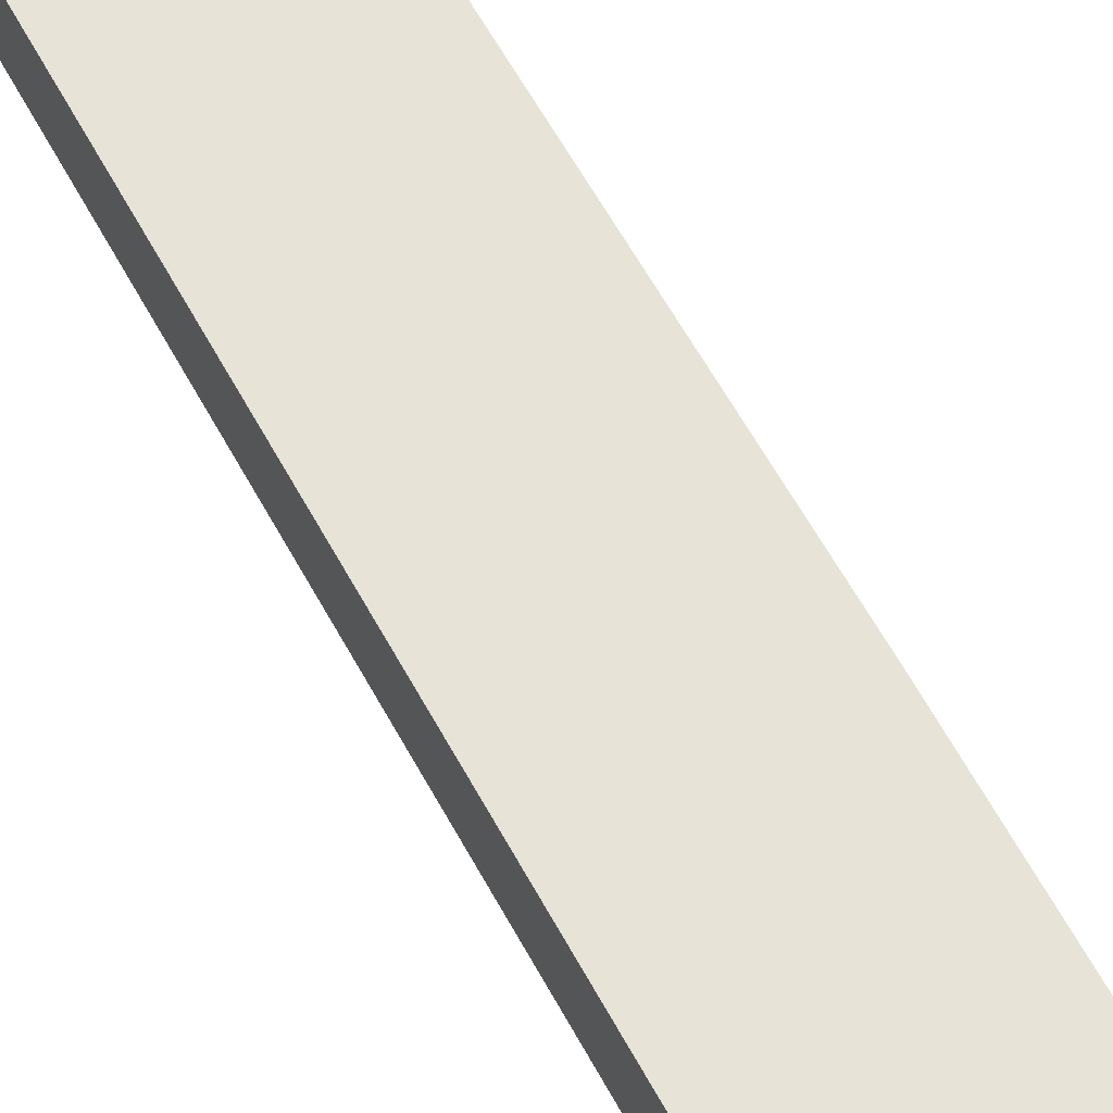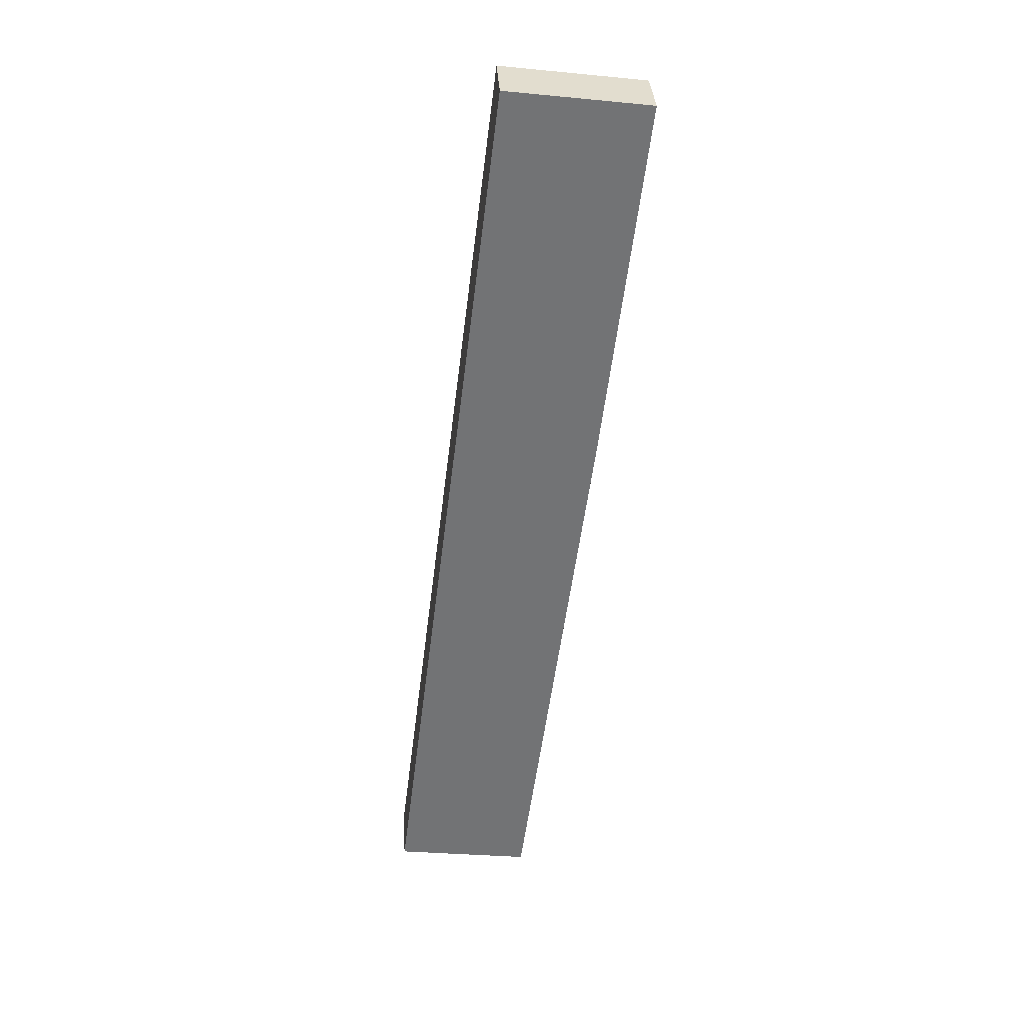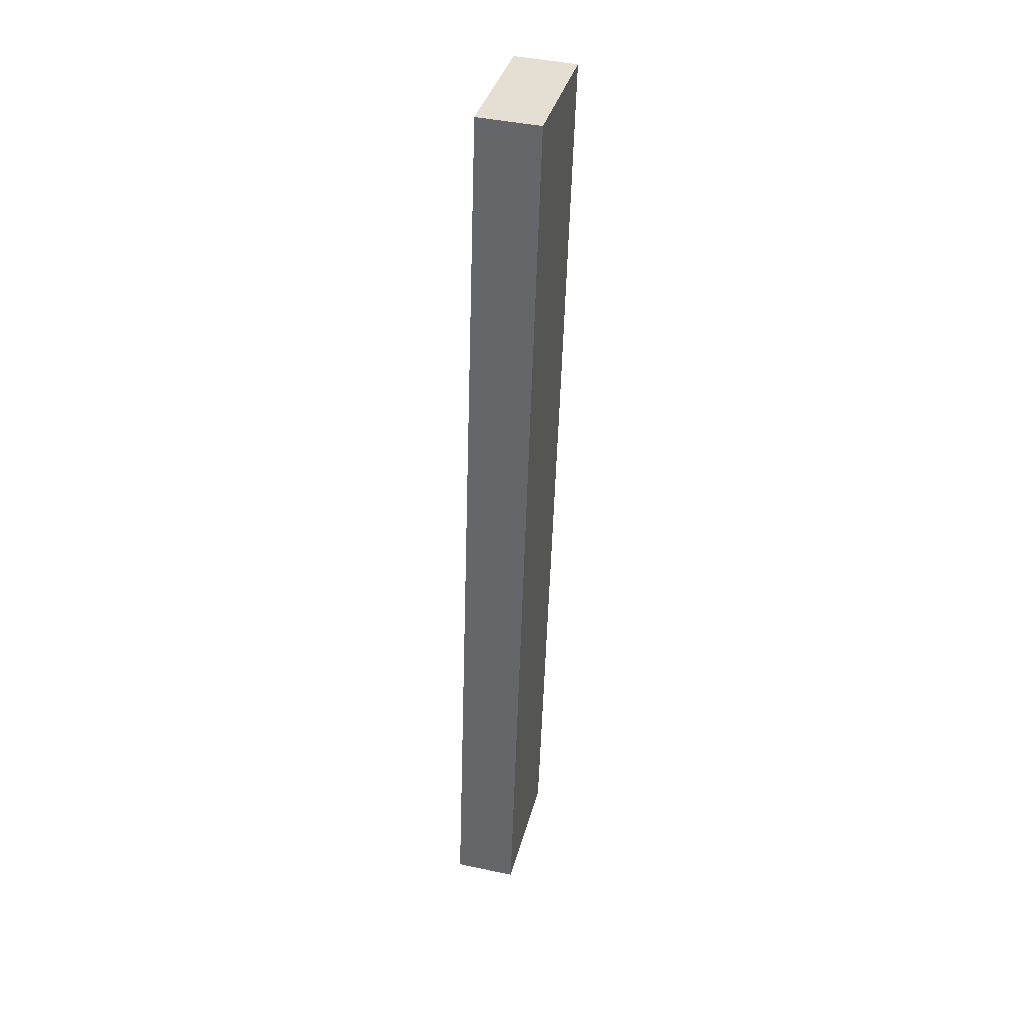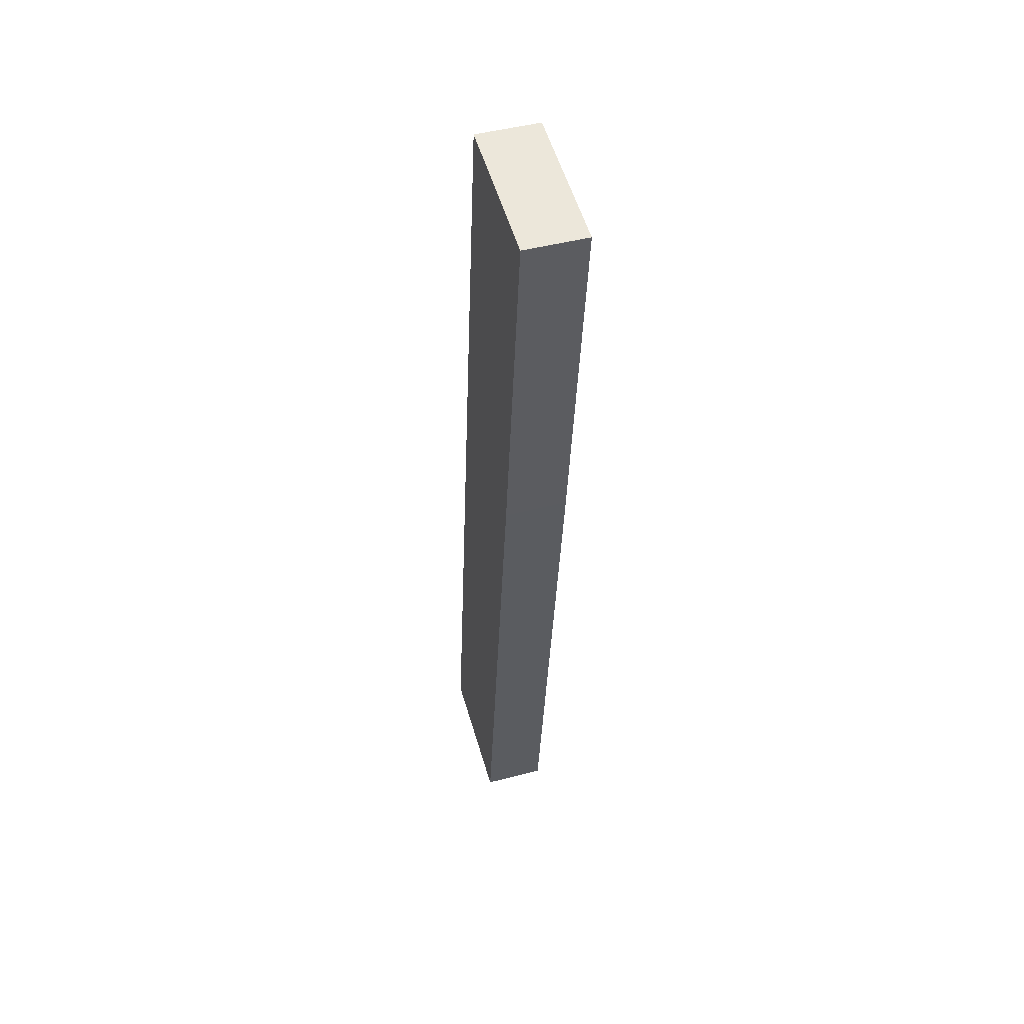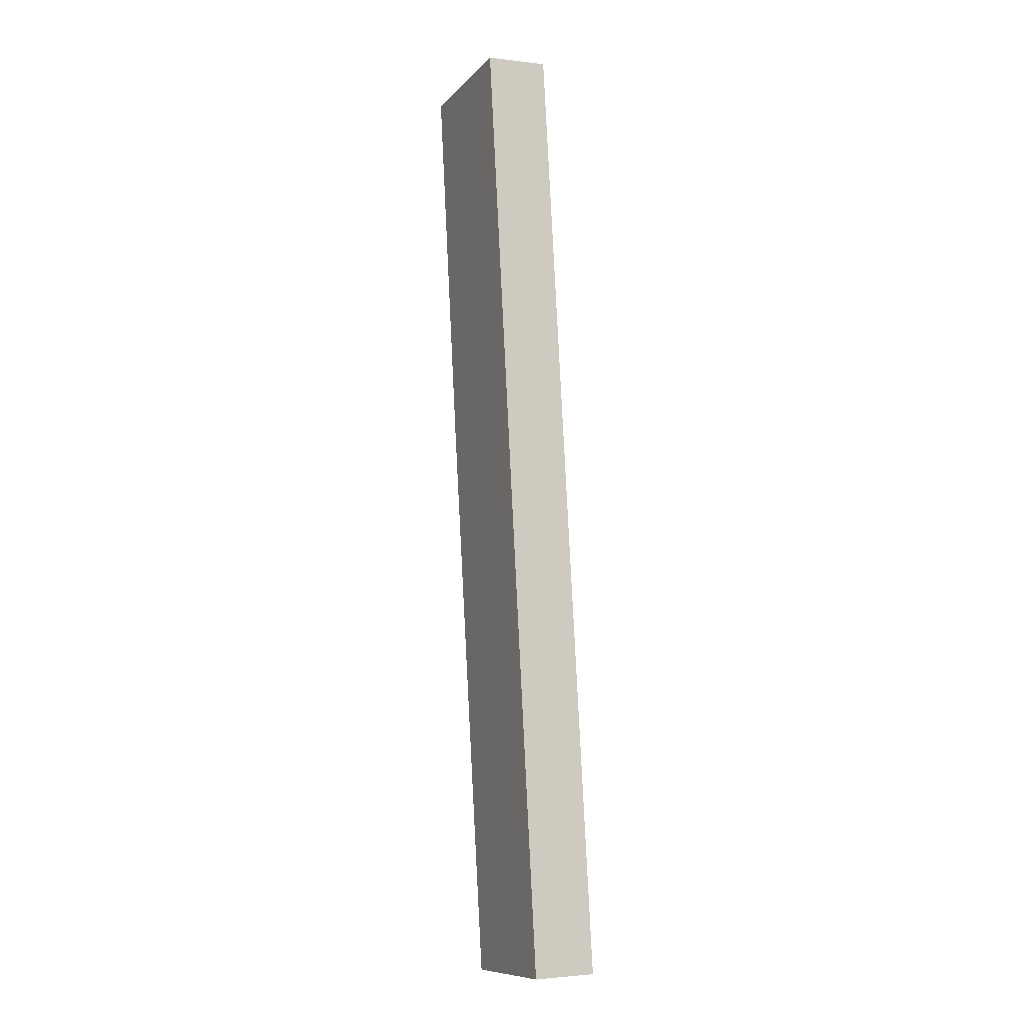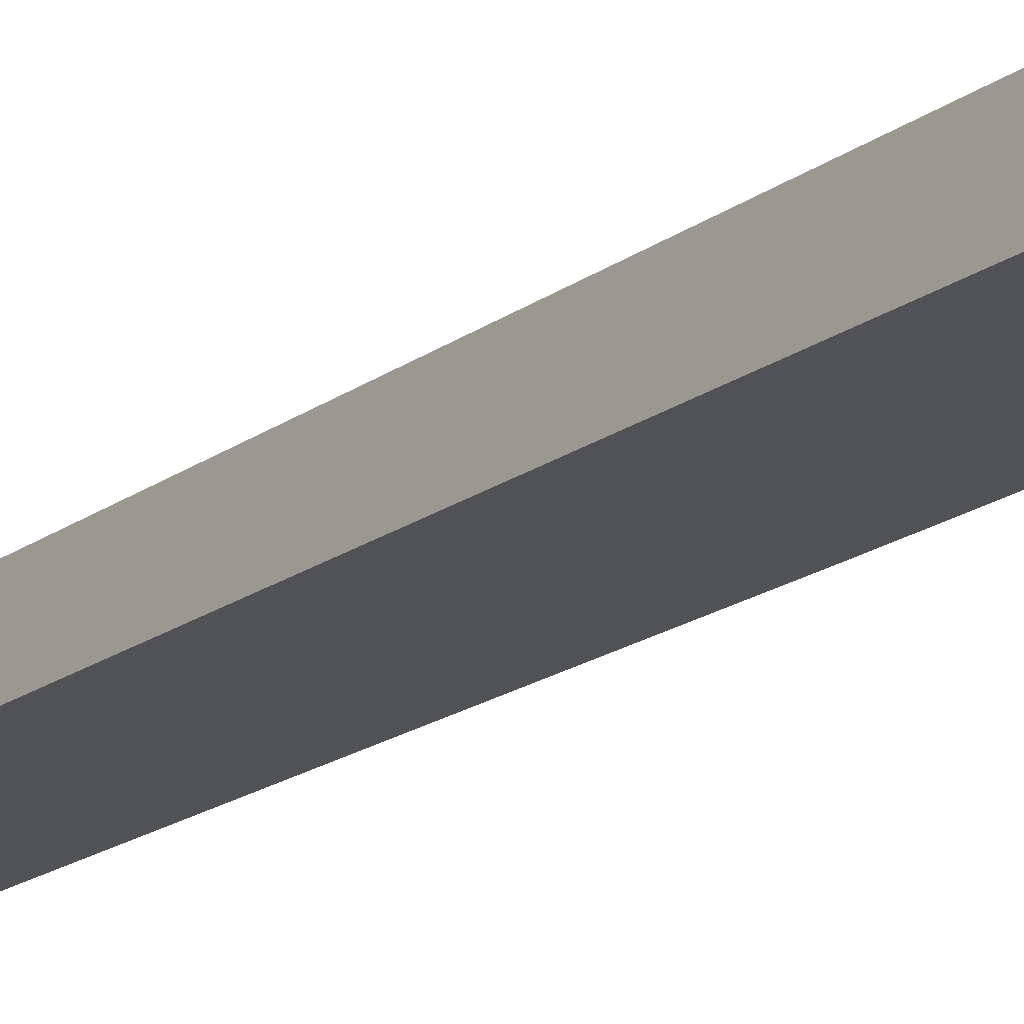
<metadata>
{"format":"obj","ext":"obj","renderer":"f3d","projection":"perspective","resolution":1024,"background":"white","views":[{"elev":62.3,"azim":-21.5,"up":"+Y"},{"elev":34.5,"azim":-3.2,"up":"+Z"},{"elev":43.2,"azim":-75.9,"up":"+Z"},{"elev":47.4,"azim":73.6,"up":"+Z"},{"elev":-2.2,"azim":-113.6,"up":"+Z"},{"elev":-20.9,"azim":-32.2,"up":"+Y"}]}
</metadata>
<code>
v  0.803 2.792 -0.099
v  7.318 2.792 7.327
v  6.242 2.792 -0.771
v  0 2.792 1.71e-16
v  5.274 2.792 42.53
v  9.656 2.792 25.06
v  10.95 2.792 35.66
v  11.31 2.792 38.65
v  11.69 2.792 41.74
v  6.242 4.721e-17 -0.771
v  0.803 6.062e-18 -0.099
v  0 0 0
v  5.274 -2.604e-15 42.53
v  11.69 -2.556e-15 41.74
v  11.31 -2.366e-15 38.65
v  10.95 -2.184e-15 35.66
v  9.656 -1.534e-15 25.06
v  7.318 -4.486e-16 7.327
g defaultobject
f 1 2 3
f 2 1 4
f 2 4 5
f 2 5 6
f 6 5 7
f 7 5 8
f 8 5 9
f 10 1 3
f 1 10 11
f 1 11 4
f 4 11 12
f 12 5 4
f 5 12 13
f 13 9 5
f 9 13 14
f 14 8 9
f 8 14 15
f 8 15 7
f 7 15 16
f 7 16 6
f 6 16 17
f 6 17 2
f 2 17 18
f 2 18 3
f 3 18 10
f 12 14 13
f 14 12 15
f 15 12 16
f 16 12 17
f 17 12 18
f 18 12 11
f 18 11 10

</code>
